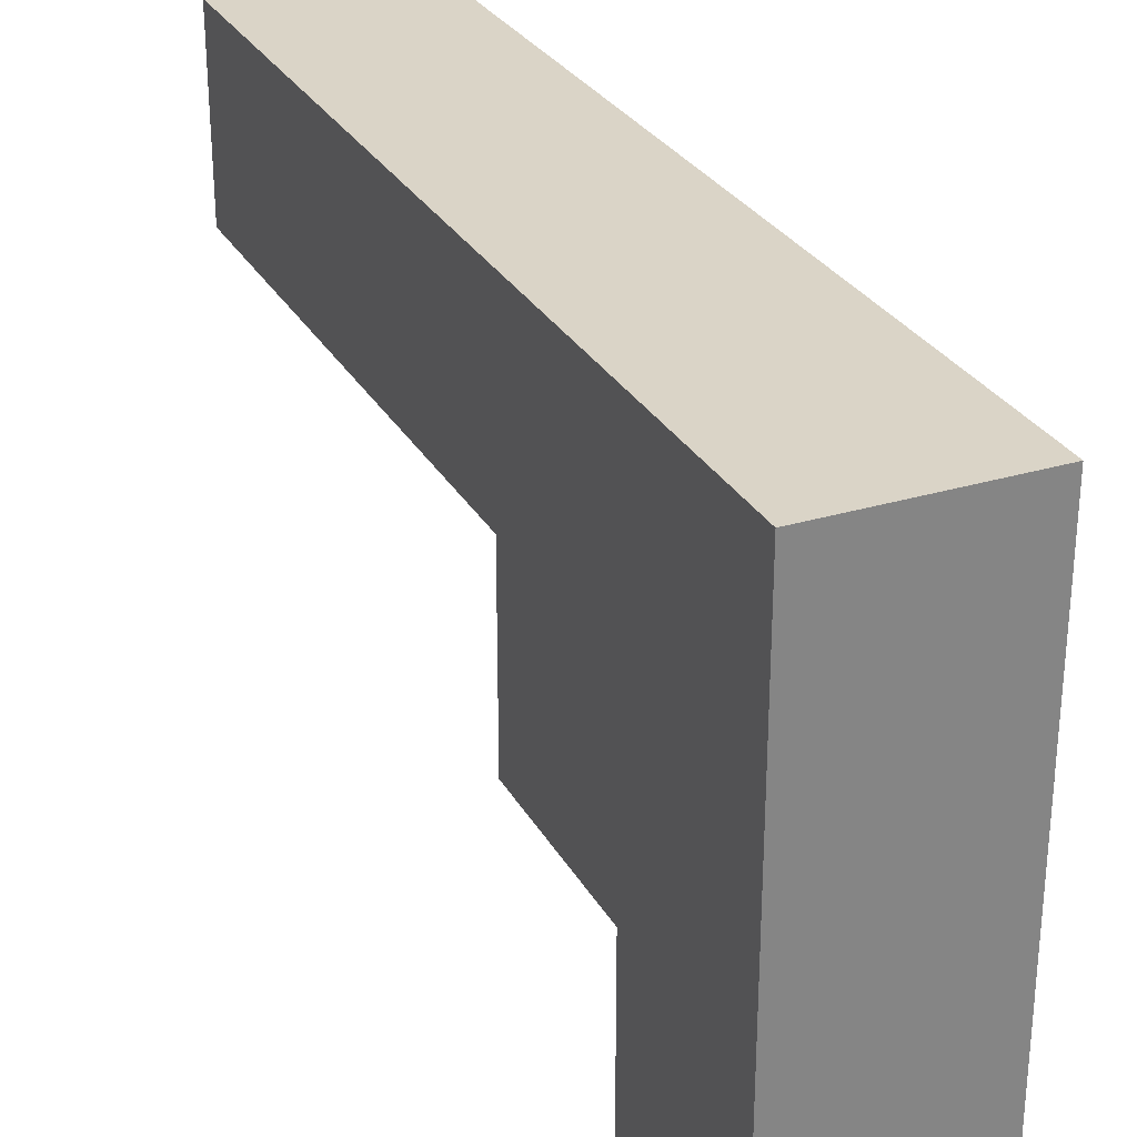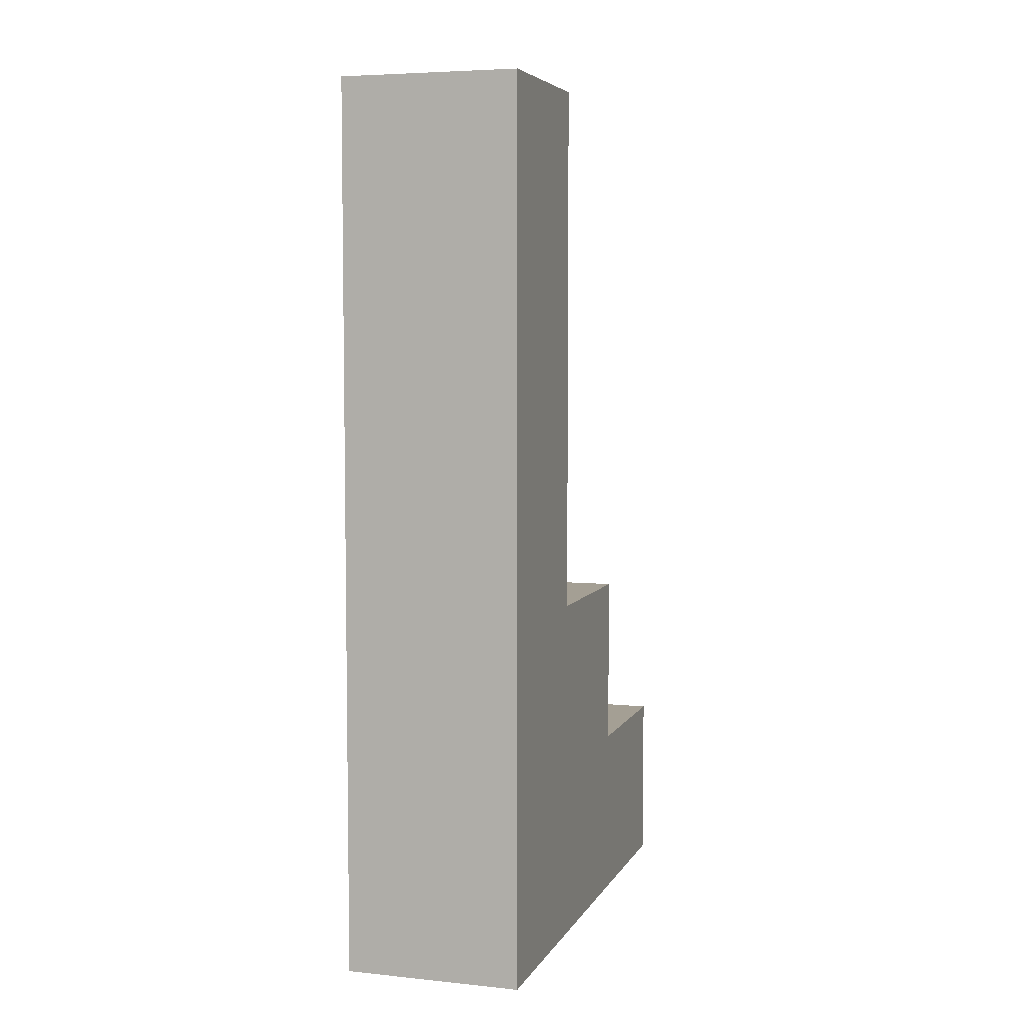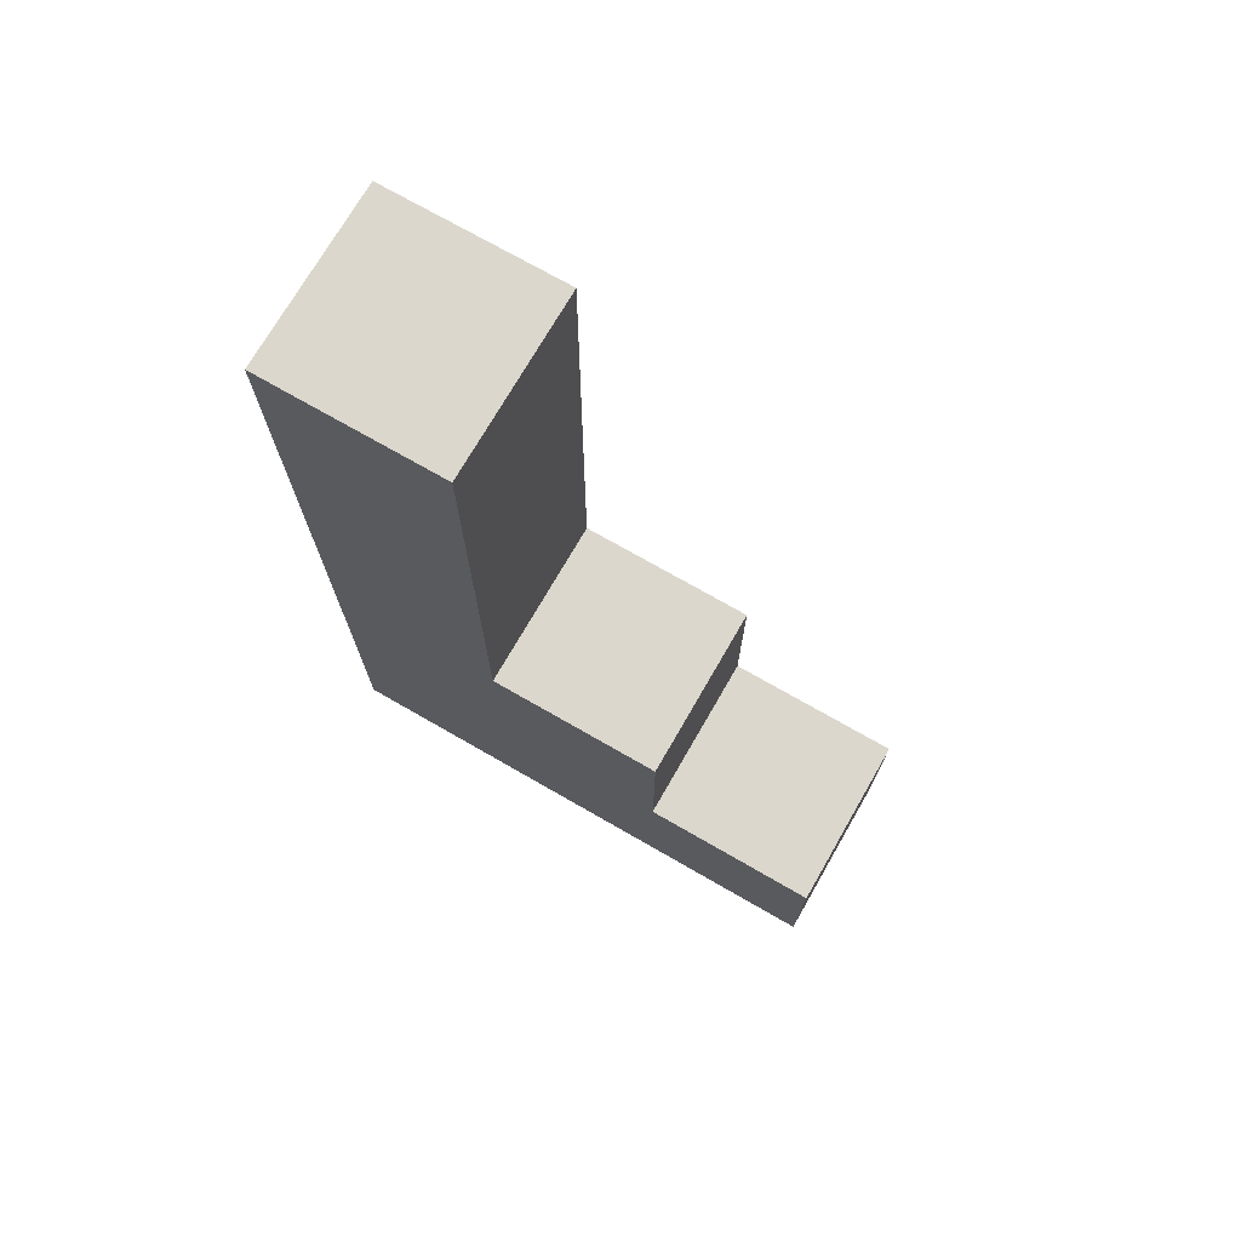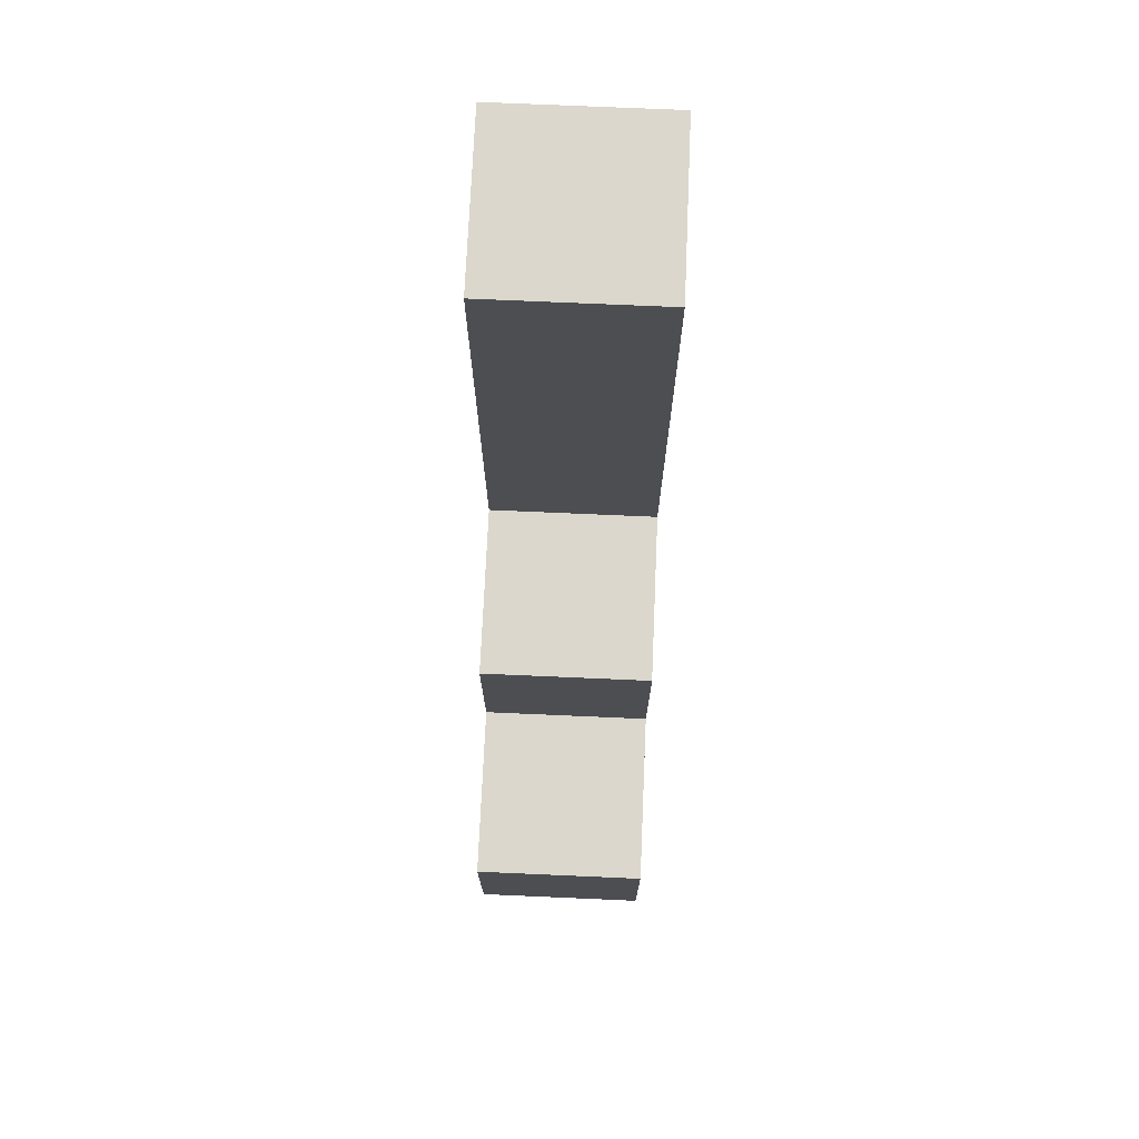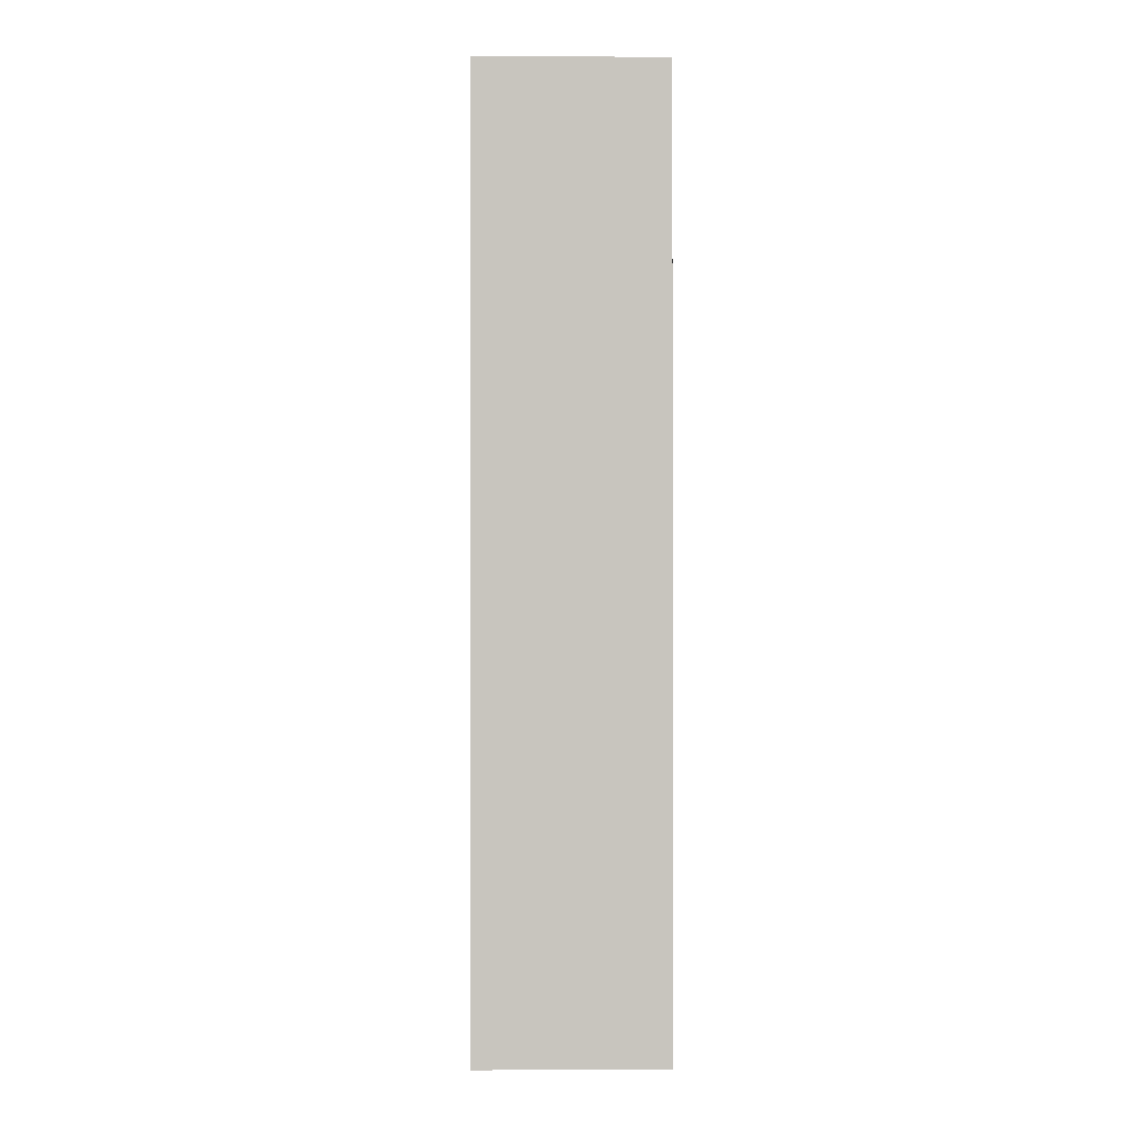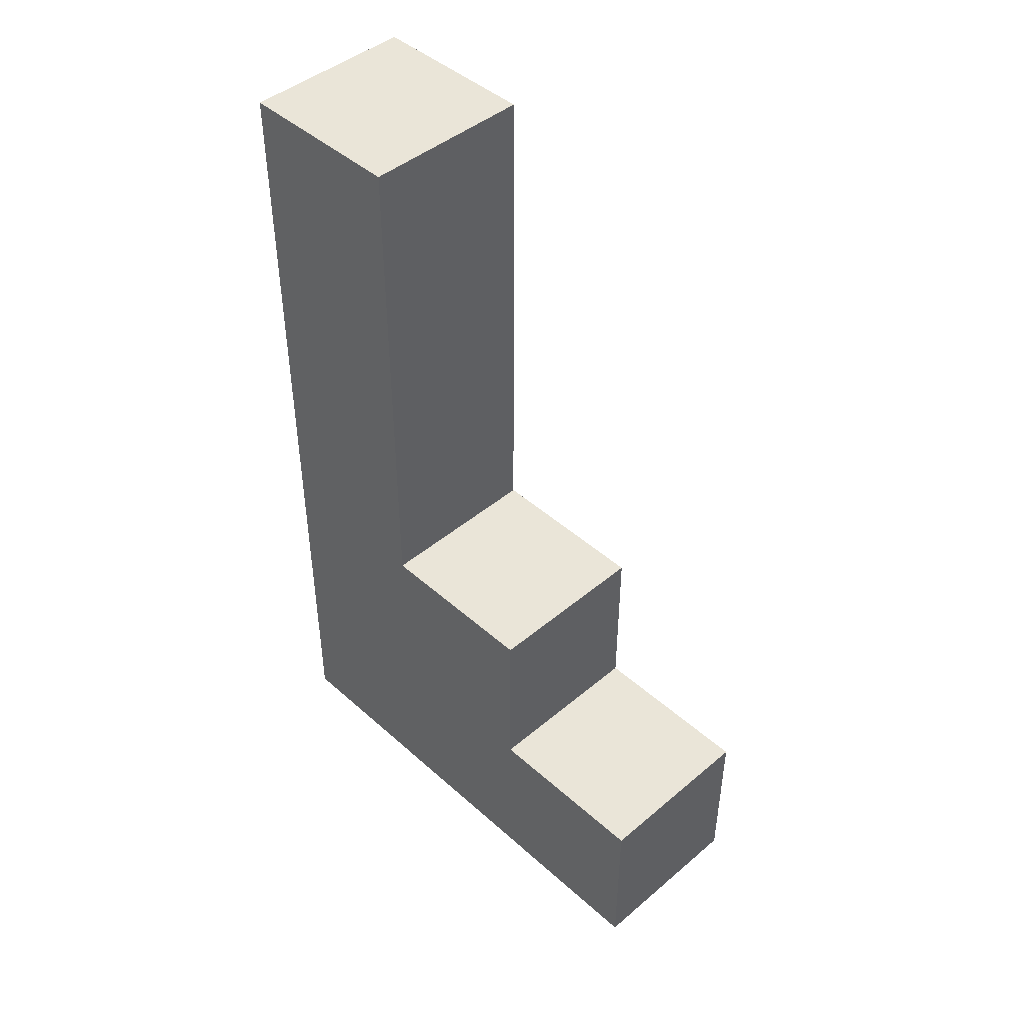
<metadata>
{"format":"obj","ext":"obj","renderer":"f3d","projection":"perspective","resolution":1024,"background":"white","views":[{"elev":28.9,"azim":155.7,"up":"+Y"},{"elev":5.6,"azim":-162.6,"up":"+Z"},{"elev":72.9,"azim":-60.1,"up":"+Z"},{"elev":73.1,"azim":2.5,"up":"+Z"},{"elev":-0.3,"azim":178.6,"up":"+Z"},{"elev":45.1,"azim":-44.2,"up":"+Z"}]}
</metadata>
<code>
o
v 0.2 0 2.9
v 0.2 0 2.8
v 0.2 0.1 3
v 0.2 0.1 2.9
v 0.2 0.2 3.3
v 0.2 0.2 3.2
v 0.2 0.2 3
v 0.2 0.2 2.9
v 0.2 0.3 3.3
v 0.2 0.3 3.2
v 0.2 0.3 2.8
v 0.3 0 2.9
v 0.3 0 2.8
v 0.3 0.1 3
v 0.3 0.1 2.9
v 0.3 0.2 3.3
v 0.3 0.2 3.2
v 0.3 0.2 3
v 0.3 0.2 2.9
v 0.3 0.3 3.3
v 0.3 0.3 3.2
v 0.3 0.3 2.8
v 0.2 0.2 3.3
v 0.2 0.3 3.3
v 0.3 0.2 3.3
v 0.3 0.3 3.3
v 0.2 0.1 3
v 0.2 0.2 3
v 0.3 0.1 3
v 0.3 0.2 3
v 0.2 0 2.9
v 0.2 0.1 2.9
v 0.3 0 2.9
v 0.3 0.1 2.9
v 0.2 0 2.8
v 0.2 0.3 2.8
v 0.3 0 2.8
v 0.3 0.3 2.8
v 0.2 0 2.9
v 0.3 0 2.9
v 0.2 0 2.8
v 0.3 0 2.8
v 0.2 0.1 3
v 0.3 0.1 3
v 0.2 0.1 2.9
v 0.3 0.1 2.9
v 0.2 0.2 3.3
v 0.3 0.2 3.3
v 0.2 0.2 3.2
v 0.3 0.2 3.2
v 0.2 0.2 3
v 0.3 0.2 3
v 0.2 0.3 3.3
v 0.3 0.3 3.3
v 0.2 0.3 3.2
v 0.3 0.3 3.2
v 0.2 0.3 2.8
v 0.3 0.3 2.8
f 4 2 1
f 7 4 3
f 8 2 4
f 8 4 7
f 9 6 5
f 10 7 6
f 10 6 9
f 10 8 7
f 11 2 8
f 11 8 10
f 12 13 15
f 14 15 18
f 15 13 19
f 18 15 19
f 16 17 20
f 17 18 21
f 20 17 21
f 18 19 21
f 19 13 22
f 21 19 22
f 25 24 23
f 26 24 25
f 29 28 27
f 30 28 29
f 33 32 31
f 34 32 33
f 35 36 37
f 37 36 38
f 41 40 39
f 42 40 41
f 45 44 43
f 46 44 45
f 49 48 47
f 50 48 49
f 51 50 49
f 52 50 51
f 53 54 55
f 55 54 56
f 55 56 57
f 57 56 58

</code>
